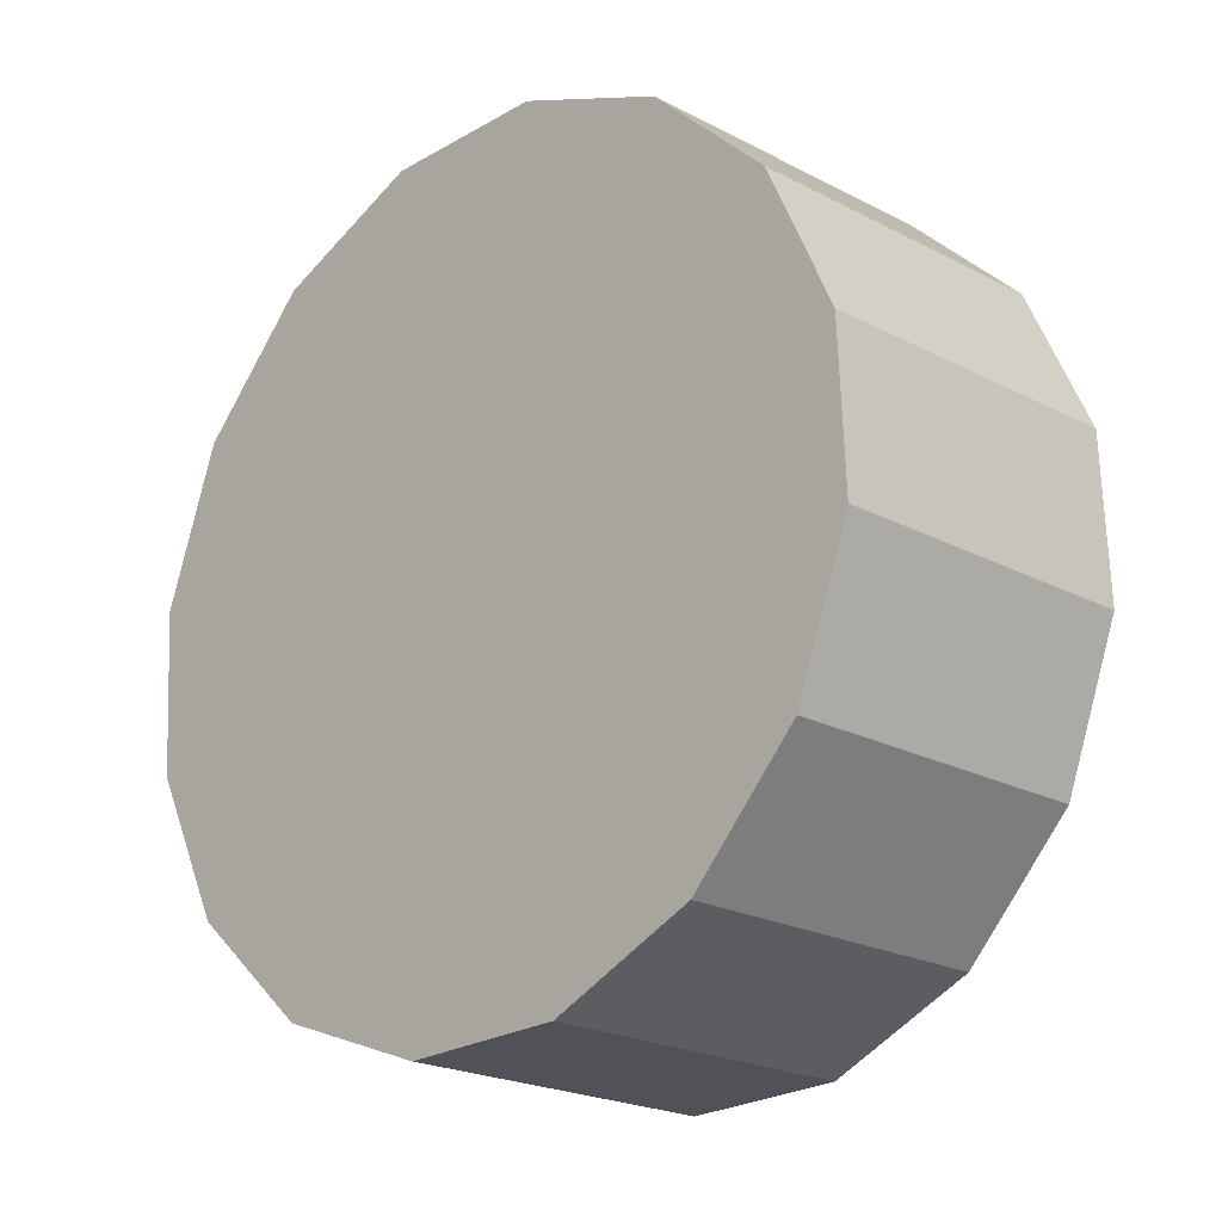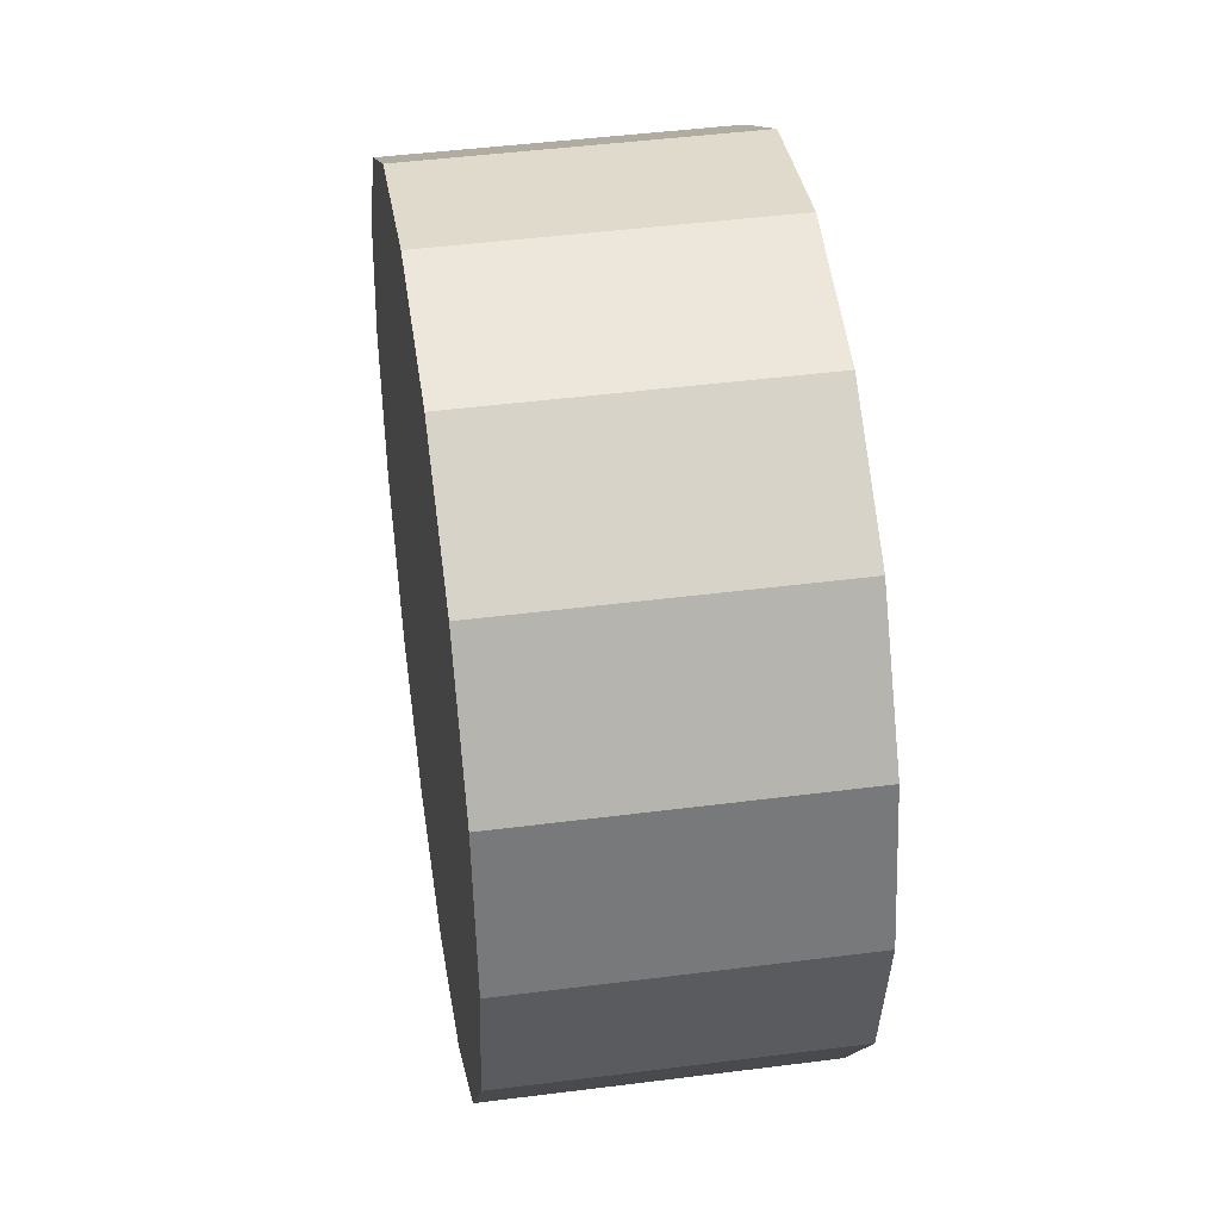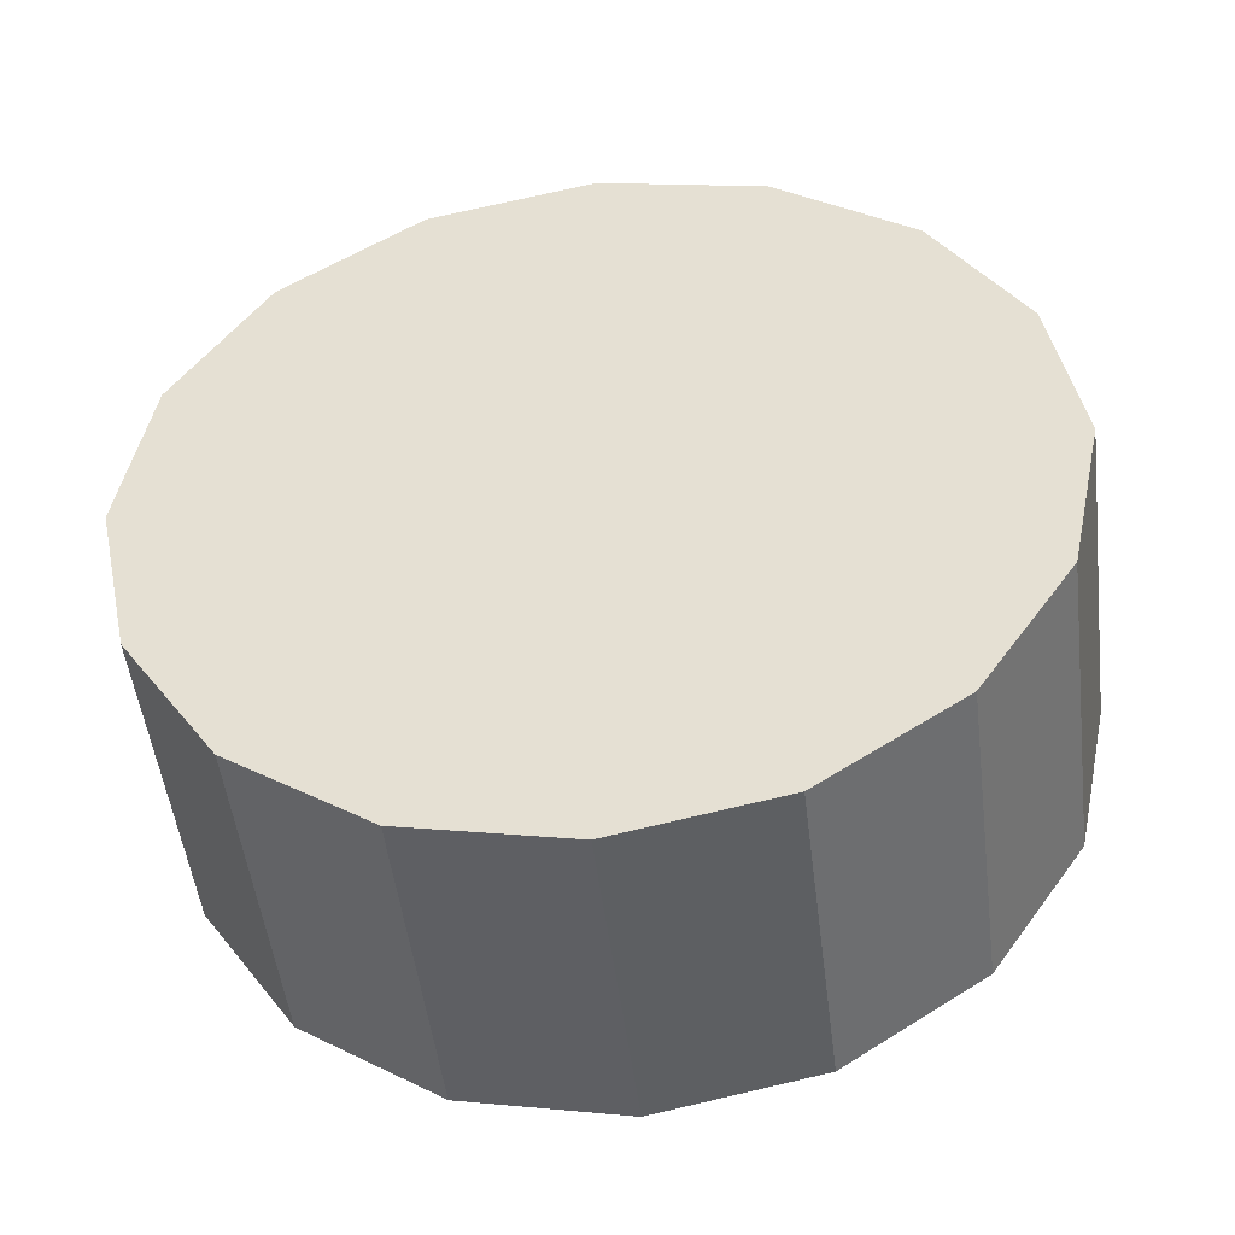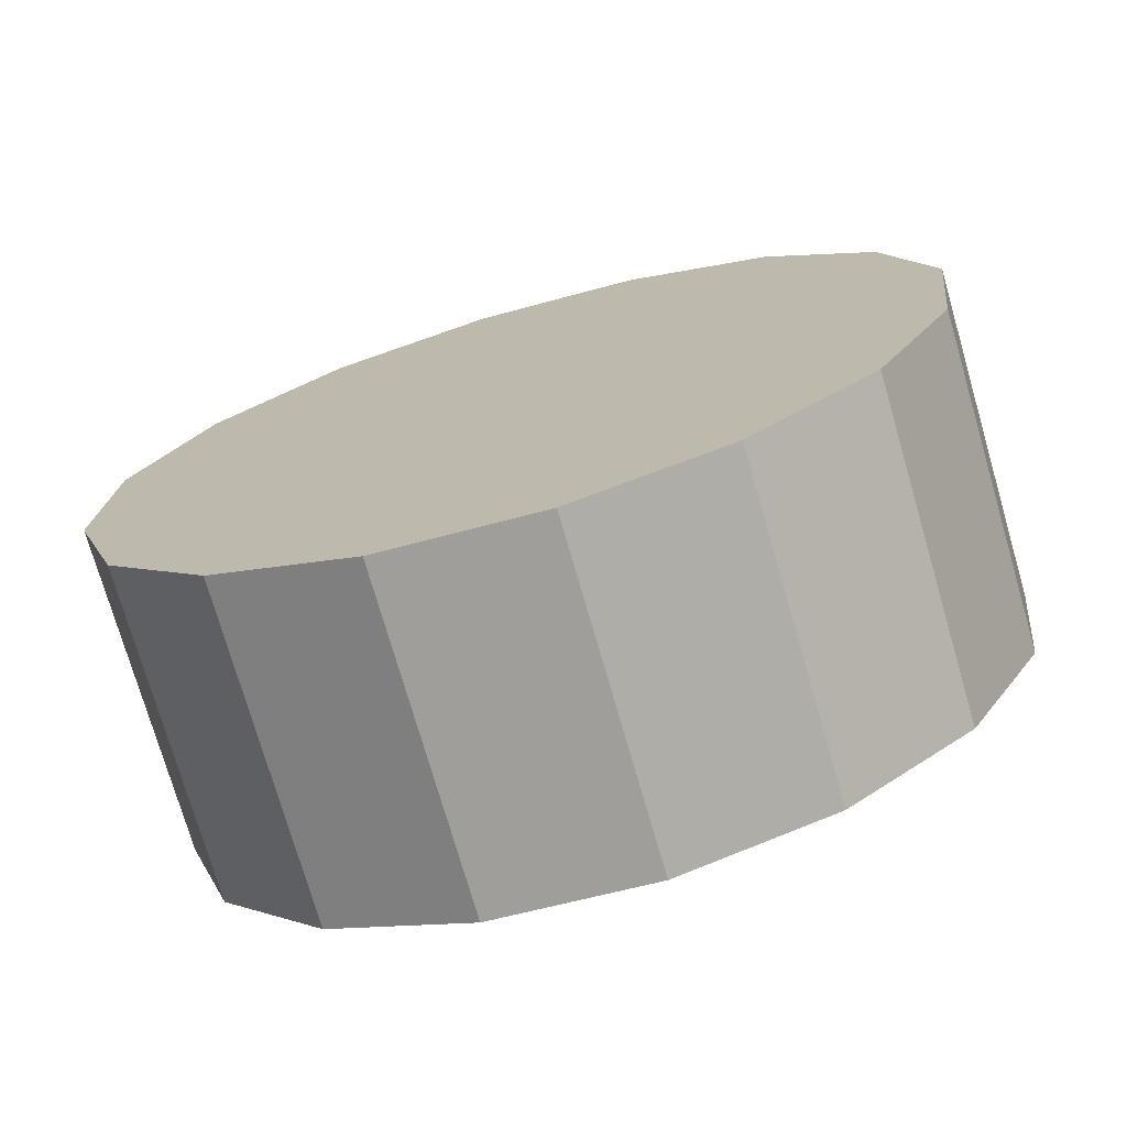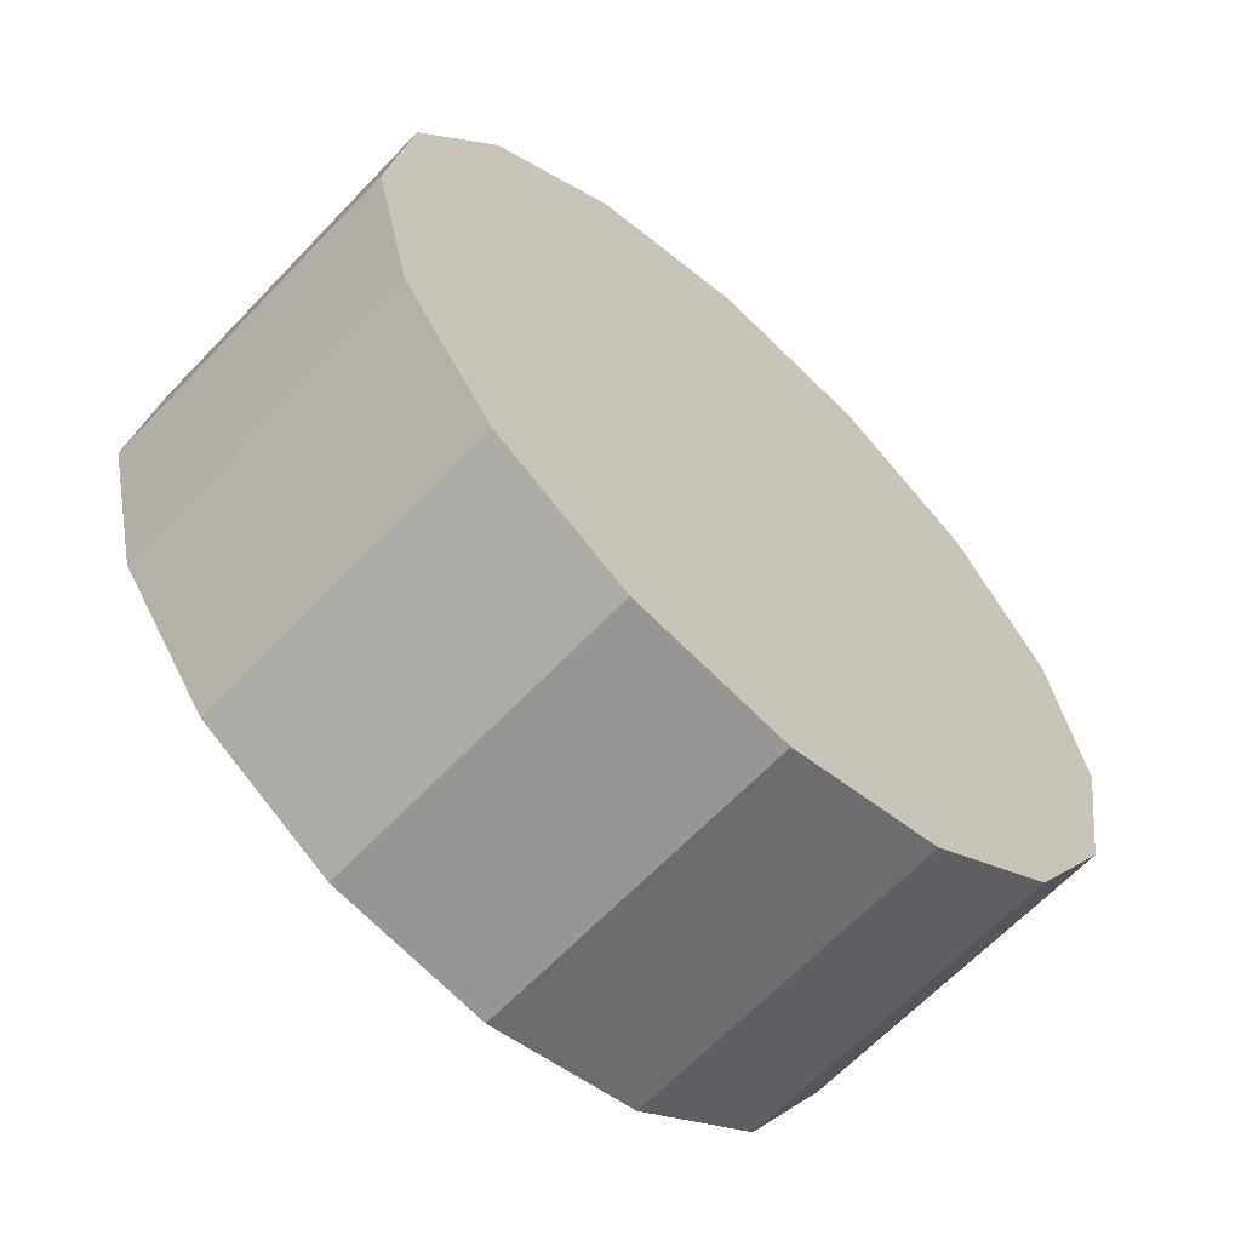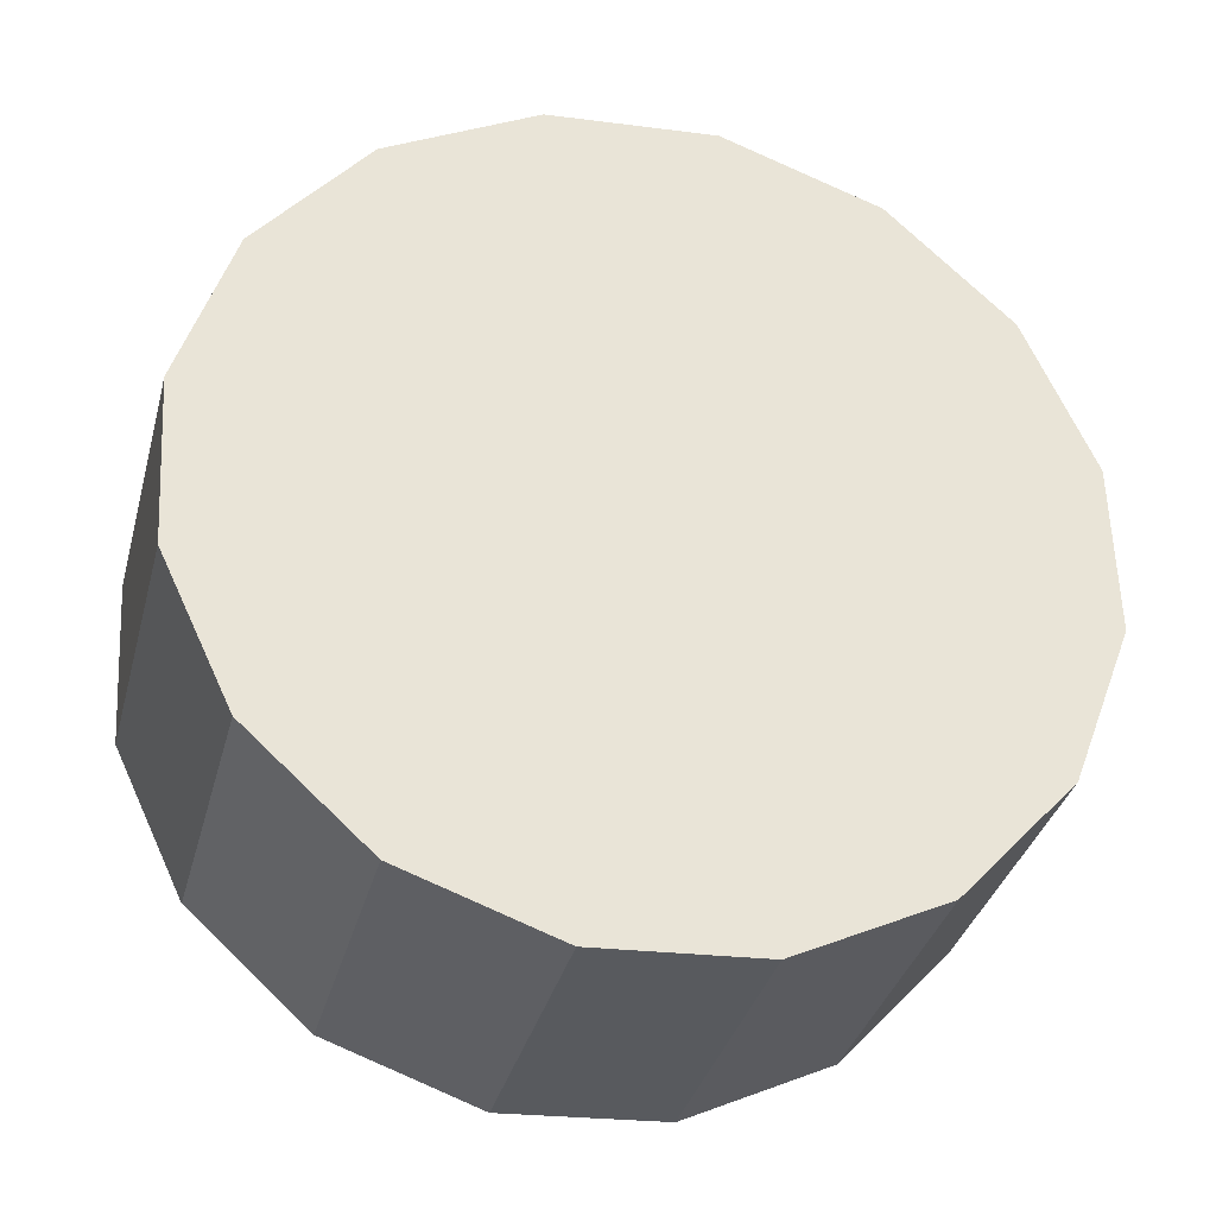
<metadata>
{"format":"obj","ext":"obj","renderer":"f3d","projection":"perspective","resolution":1024,"background":"white","views":[{"elev":76.2,"azim":6.0,"up":"+Y"},{"elev":44.1,"azim":-53.6,"up":"+Z"},{"elev":-46.9,"azim":51.7,"up":"+Z"},{"elev":-25.9,"azim":-67.0,"up":"+Y"},{"elev":12.9,"azim":-165.2,"up":"+Y"},{"elev":14.8,"azim":-109.0,"up":"+Y"}]}
</metadata>
<code>
v 0.5213 -1.227 -3.612
v 0.5314 -1.217 -3.633
v 0.5349 -1.214 -3.658
v 0.5314 -1.217 -3.684
v 0.5213 -1.227 -3.705
v 0.5061 -1.243 -3.719
v 0.4883 -1.26 -3.724
v 0.4704 -1.278 -3.719
v 0.4553 -1.293 -3.705
v 0.4452 -1.304 -3.684
v 0.4416 -1.307 -3.658
v 0.4452 -1.304 -3.633
v 0.4553 -1.293 -3.612
v 0.4704 -1.278 -3.597
v 0.4883 -1.26 -3.592
v 0.5061 -1.243 -3.597
v 0.4883 -1.26 -3.658
v 0.4883 -1.26 -3.658
v 0.4883 -1.26 -3.658
v 0.4883 -1.26 -3.658
v 0.4883 -1.26 -3.658
v 0.4883 -1.26 -3.658
v 0.4883 -1.26 -3.658
v 0.4883 -1.26 -3.658
v 0.4883 -1.26 -3.658
v 0.4883 -1.26 -3.658
v 0.4883 -1.26 -3.658
v 0.4883 -1.26 -3.658
v 0.4883 -1.26 -3.658
v 0.4883 -1.26 -3.658
v 0.4883 -1.26 -3.658
v 0.4883 -1.26 -3.658
v 0.4842 -1.19 -3.612
v 0.4943 -1.18 -3.633
v 0.4978 -1.177 -3.658
v 0.4943 -1.18 -3.684
v 0.4842 -1.19 -3.705
v 0.469 -1.205 -3.719
v 0.4512 -1.223 -3.724
v 0.4333 -1.241 -3.719
v 0.4182 -1.256 -3.705
v 0.4081 -1.266 -3.684
v 0.4045 -1.27 -3.658
v 0.4081 -1.266 -3.633
v 0.4182 -1.256 -3.612
v 0.4333 -1.241 -3.597
v 0.4512 -1.223 -3.592
v 0.469 -1.205 -3.597
v 0.4512 -1.223 -3.658
v 0.4512 -1.223 -3.658
v 0.4512 -1.223 -3.658
v 0.4512 -1.223 -3.658
v 0.4512 -1.223 -3.658
v 0.4512 -1.223 -3.658
v 0.4512 -1.223 -3.658
v 0.4512 -1.223 -3.658
v 0.4512 -1.223 -3.658
v 0.4512 -1.223 -3.658
v 0.4512 -1.223 -3.658
v 0.4512 -1.223 -3.658
v 0.4512 -1.223 -3.658
v 0.4512 -1.223 -3.658
v 0.4512 -1.223 -3.658
v 0.4512 -1.223 -3.658
f 33 34 49
f 49 34 50
f 34 35 50
f 50 35 51
f 35 36 51
f 51 36 52
f 36 37 52
f 52 37 53
f 37 38 53
f 53 38 54
f 38 39 54
f 54 39 55
f 39 40 55
f 55 40 56
f 40 41 56
f 56 41 57
f 41 42 57
f 57 42 58
f 42 43 58
f 58 43 59
f 43 44 59
f 59 44 60
f 44 45 60
f 60 45 61
f 45 46 61
f 61 46 62
f 46 47 62
f 62 47 63
f 47 48 63
f 63 48 64
f 48 33 64
f 64 33 49
f 2 1 17
f 2 17 18
f 3 2 18
f 3 18 19
f 4 3 19
f 4 19 20
f 5 4 20
f 5 20 21
f 6 5 21
f 6 21 22
f 7 6 22
f 7 22 23
f 8 7 23
f 8 23 24
f 9 8 24
f 9 24 25
f 10 9 25
f 10 25 26
f 11 10 26
f 11 26 27
f 12 11 27
f 12 27 28
f 13 12 28
f 13 28 29
f 14 13 29
f 14 29 30
f 15 14 30
f 15 30 31
f 16 15 31
f 16 31 32
f 1 16 32
f 1 32 17
f 49 50 17
f 17 50 18
f 50 51 18
f 18 51 19
f 51 52 19
f 19 52 20
f 52 53 20
f 20 53 21
f 53 54 21
f 21 54 22
f 54 55 22
f 22 55 23
f 55 56 23
f 23 56 24
f 56 57 24
f 24 57 25
f 57 58 25
f 25 58 26
f 58 59 26
f 26 59 27
f 59 60 27
f 27 60 28
f 60 61 28
f 28 61 29
f 61 62 29
f 29 62 30
f 62 63 30
f 30 63 31
f 63 64 31
f 31 64 32
f 64 49 32
f 32 49 17
f 1 2 33
f 33 2 34
f 2 3 34
f 34 3 35
f 3 4 35
f 35 4 36
f 4 5 36
f 36 5 37
f 5 6 37
f 37 6 38
f 6 7 38
f 38 7 39
f 7 8 39
f 39 8 40
f 8 9 40
f 40 9 41
f 9 10 41
f 41 10 42
f 10 11 42
f 42 11 43
f 11 12 43
f 43 12 44
f 12 13 44
f 44 13 45
f 13 14 45
f 45 14 46
f 14 15 46
f 46 15 47
f 15 16 47
f 47 16 48
f 16 1 48
f 48 1 33

</code>
